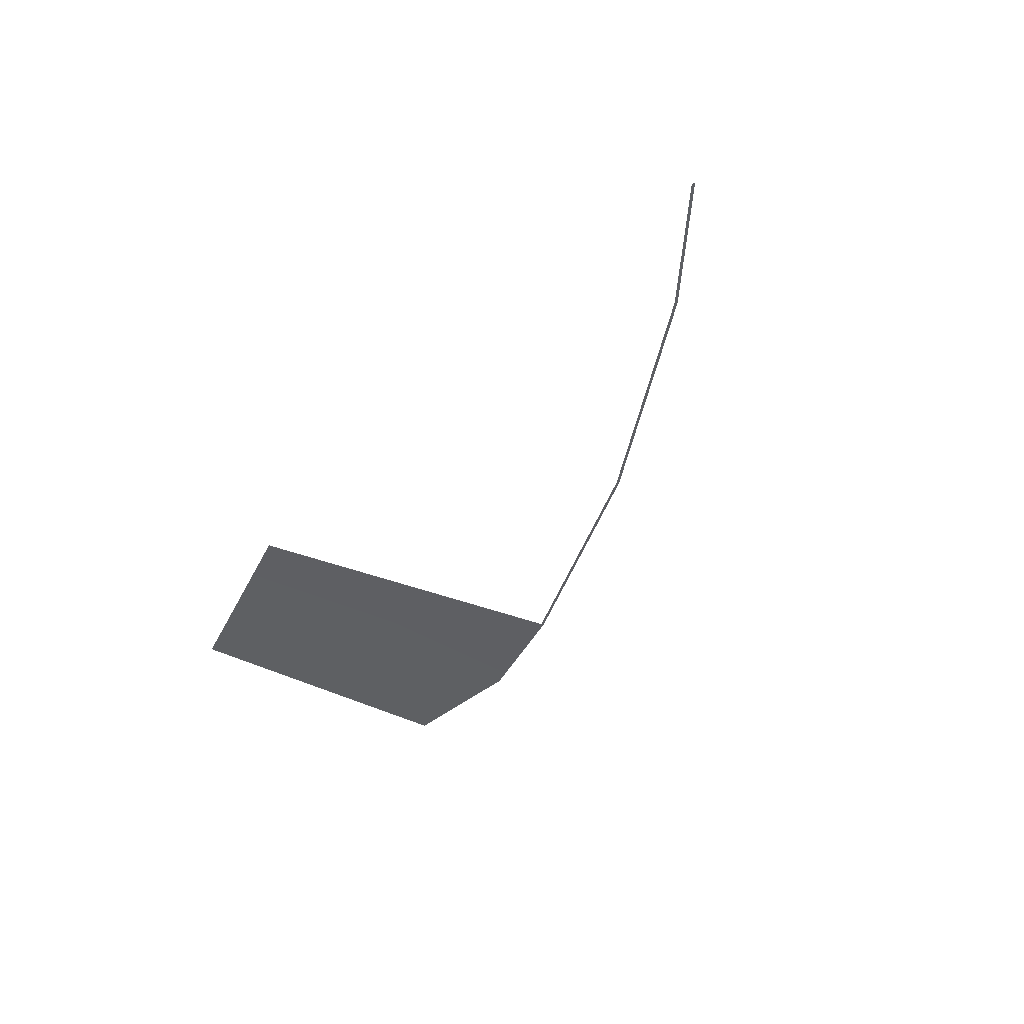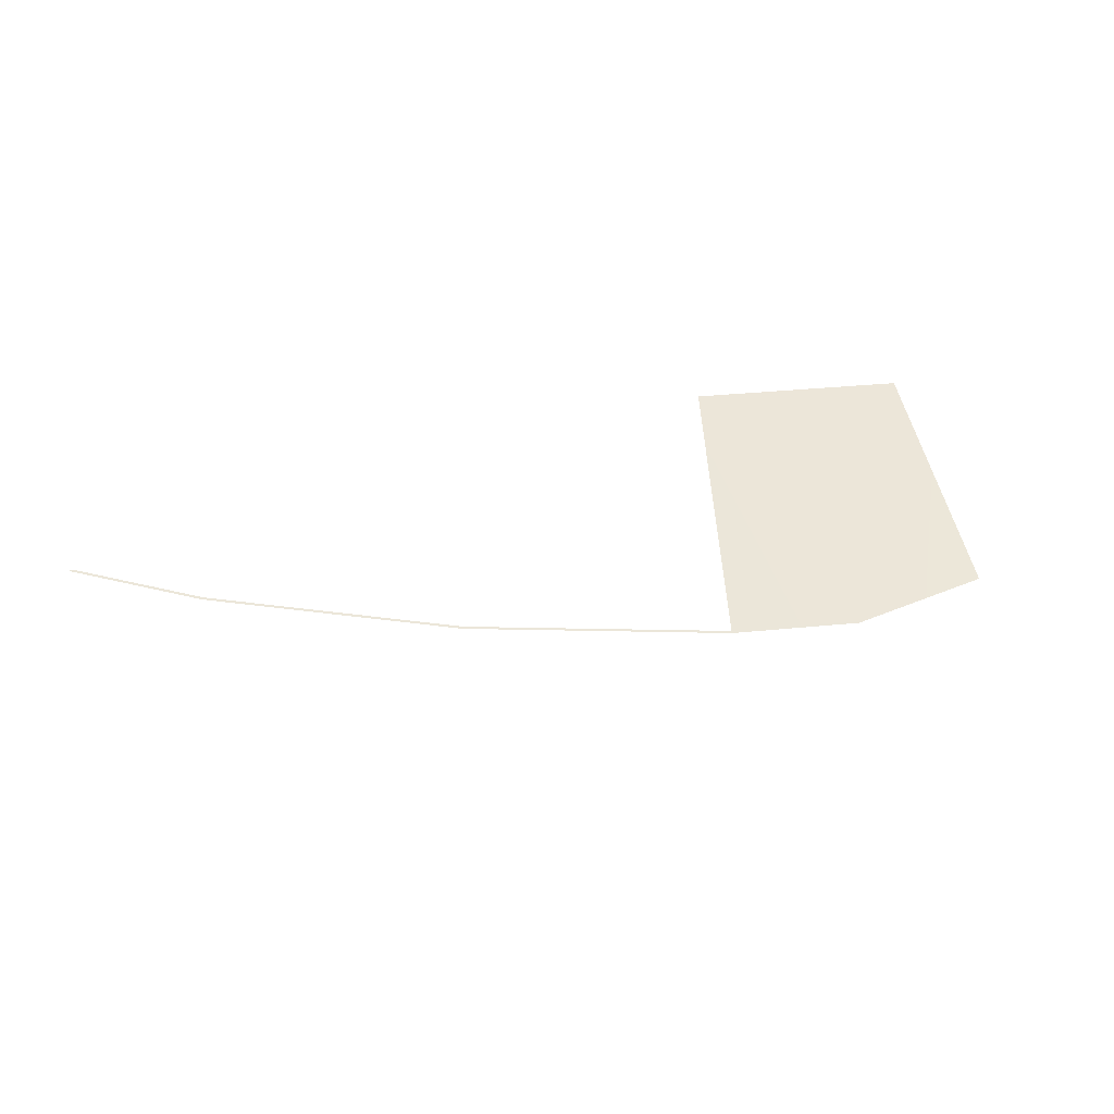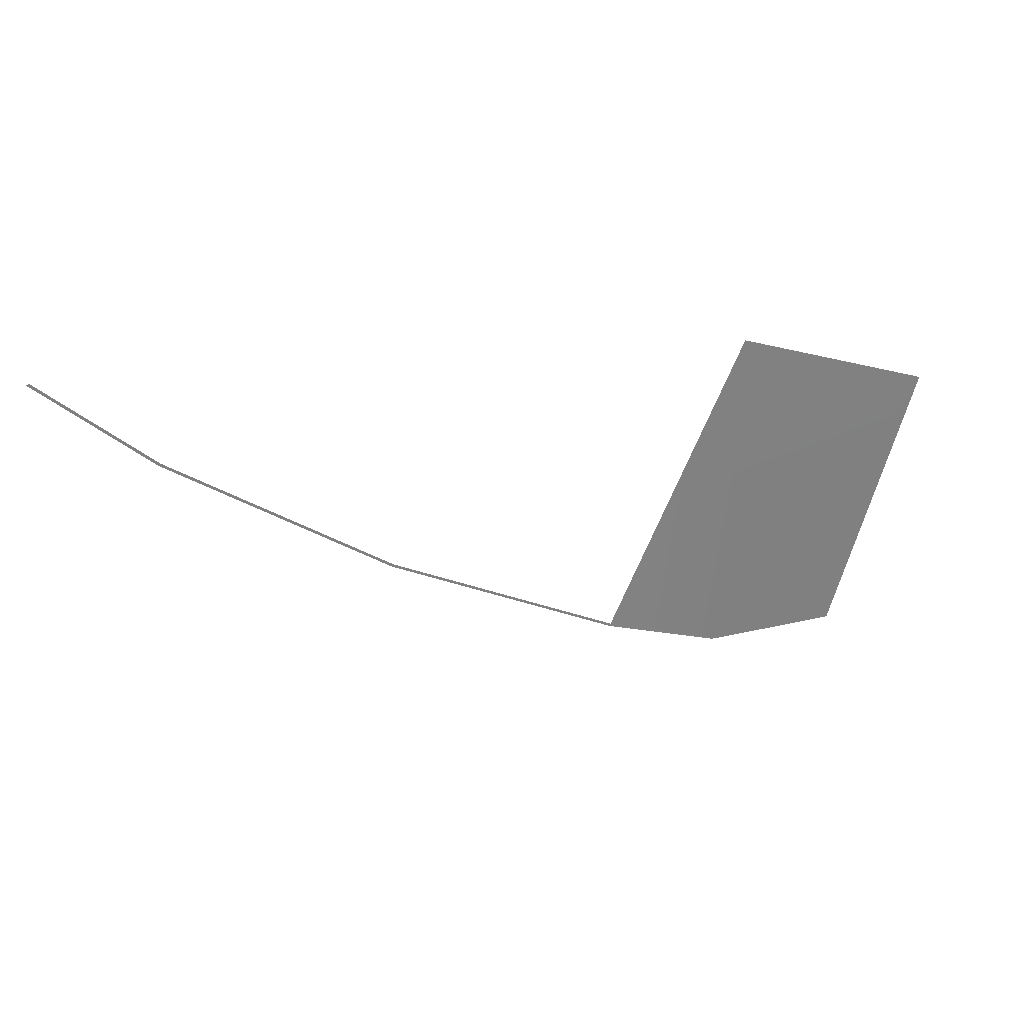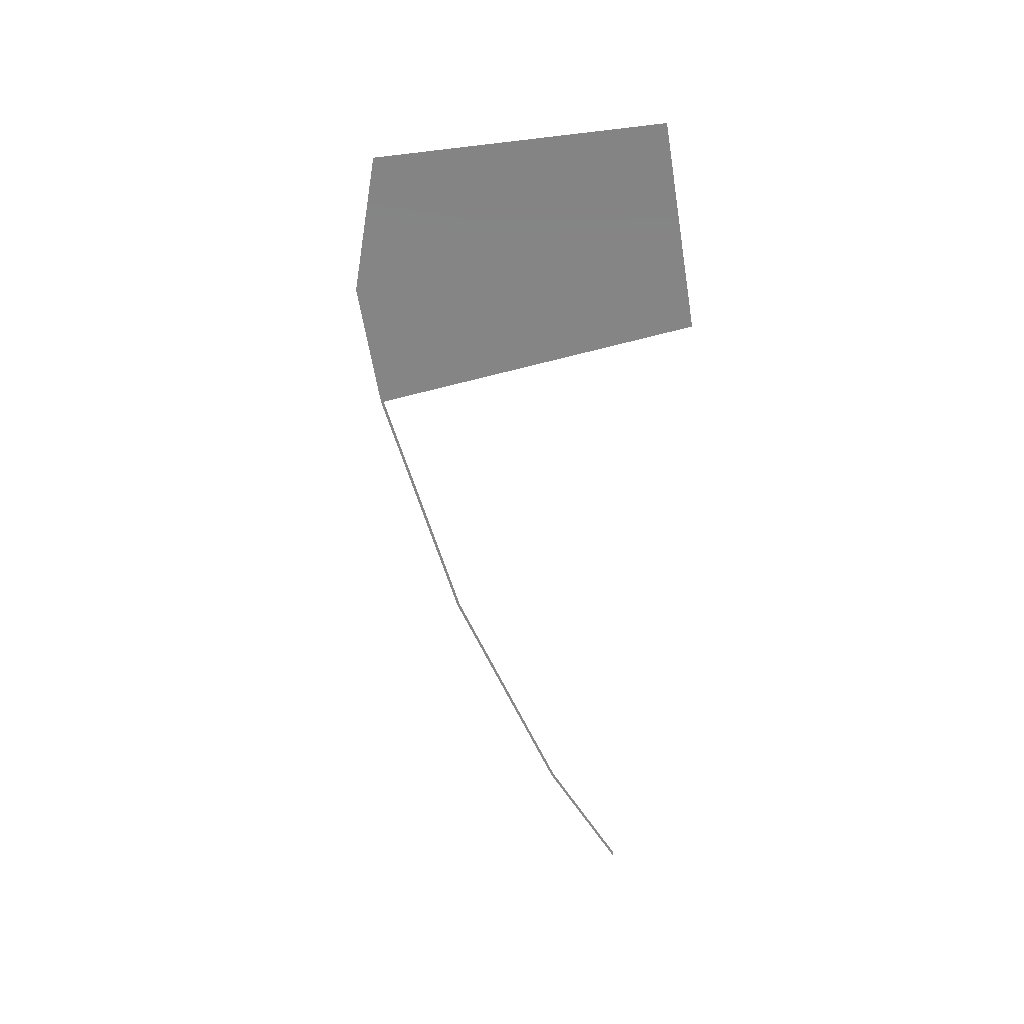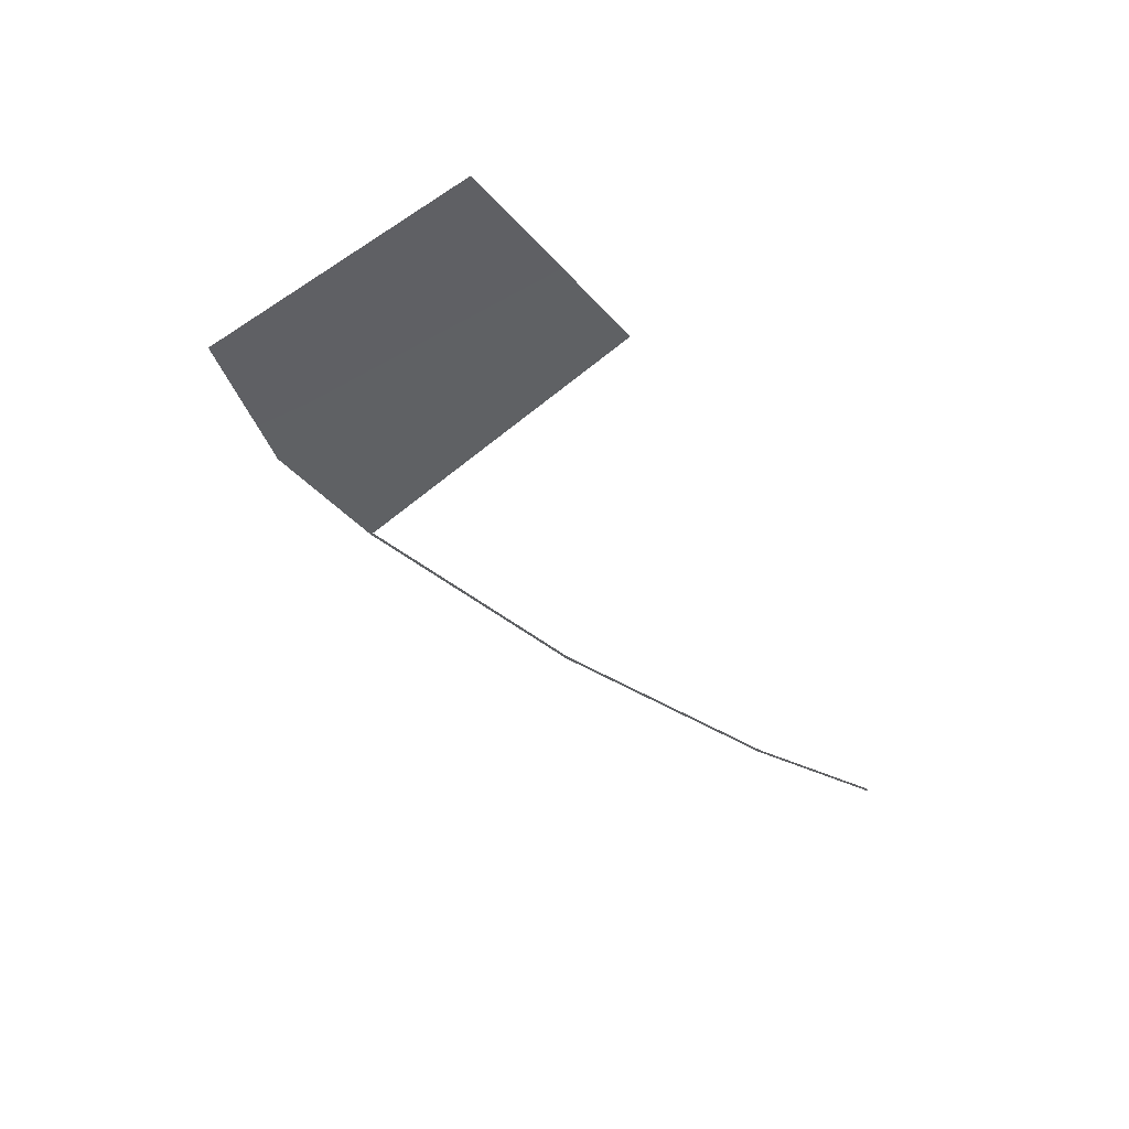
<metadata>
{"format":"obj","ext":"obj","renderer":"f3d","projection":"perspective","resolution":1024,"background":"white","views":[{"elev":-40.2,"azim":-133.3,"up":"+Z"},{"elev":44.2,"azim":-25.3,"up":"+Z"},{"elev":26.2,"azim":-21.5,"up":"+Y"},{"elev":-61.1,"azim":80.6,"up":"+Z"},{"elev":-44.5,"azim":109.9,"up":"+Z"}]}
</metadata>
<code>
o #ID393
v -0.3162 -0.4193 0.05039
v -0.2613 -0.4569 0.04995
v -0.3167 -0.4199 0.05033
v -0.2609 -0.4563 0.05
v -0.2609 -0.4563 0.05
v -0.3162 -0.4193 0.05039
v -0.2613 -0.4569 0.04995
v -0.3167 -0.4199 0.05033
v -0.3433 -0.3955 0.05046
v -0.3444 -0.3955 0.05041
v -0.3433 -0.3955 0.05046
v -0.3444 -0.3955 0.05041
v -0.2015 -0.4864 0.04953
v -0.2012 -0.4857 0.04959
v -0.1707 -0.4968 0.04941
v -0.1686 -0.4968 0.04957
v -0.1686 -0.4968 0.04957
v -0.2012 -0.4857 0.04959
v -0.1707 -0.4968 0.04941
v -0.2015 -0.4864 0.04953
v -0.169 -0.408 0.05565
v -0.1164 -0.4259 0.05528
v -0.1354 -0.4968 0.04992
v -0.1354 -0.4968 0.04992
v -0.1164 -0.4259 0.05528
v -0.169 -0.408 0.05565
f 5 6 7
f 8 7 6
f 6 11 8
f 12 8 11
f 17 18 19
f 19 18 20
f 18 5 20
f 7 20 5
f 24 25 17
f 25 26 17
f 18 17 26
f 1 2 3
f 2 1 4
f 9 3 10
f 3 9 1
f 4 13 2
f 13 4 14
f 13 14 15
f 15 14 16
f 21 16 14
f 16 21 22
f 16 22 23

</code>
